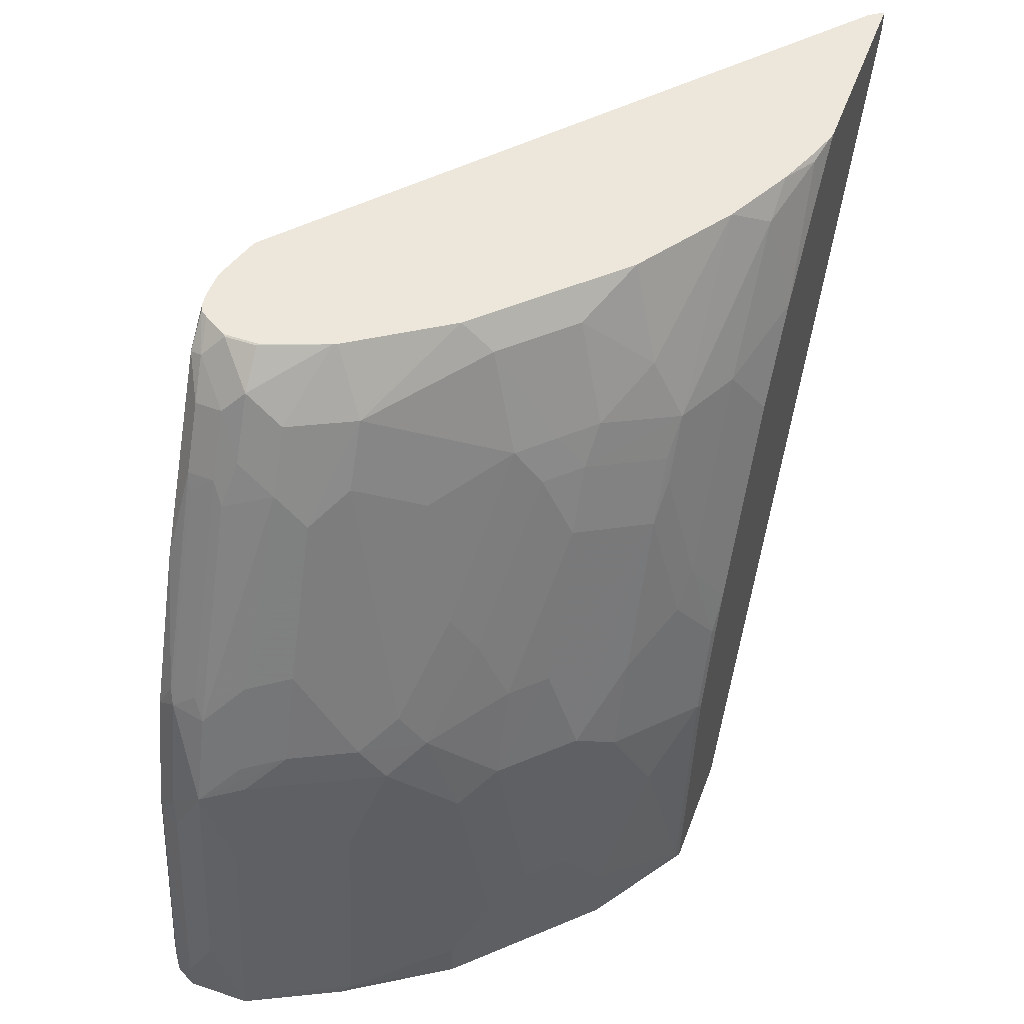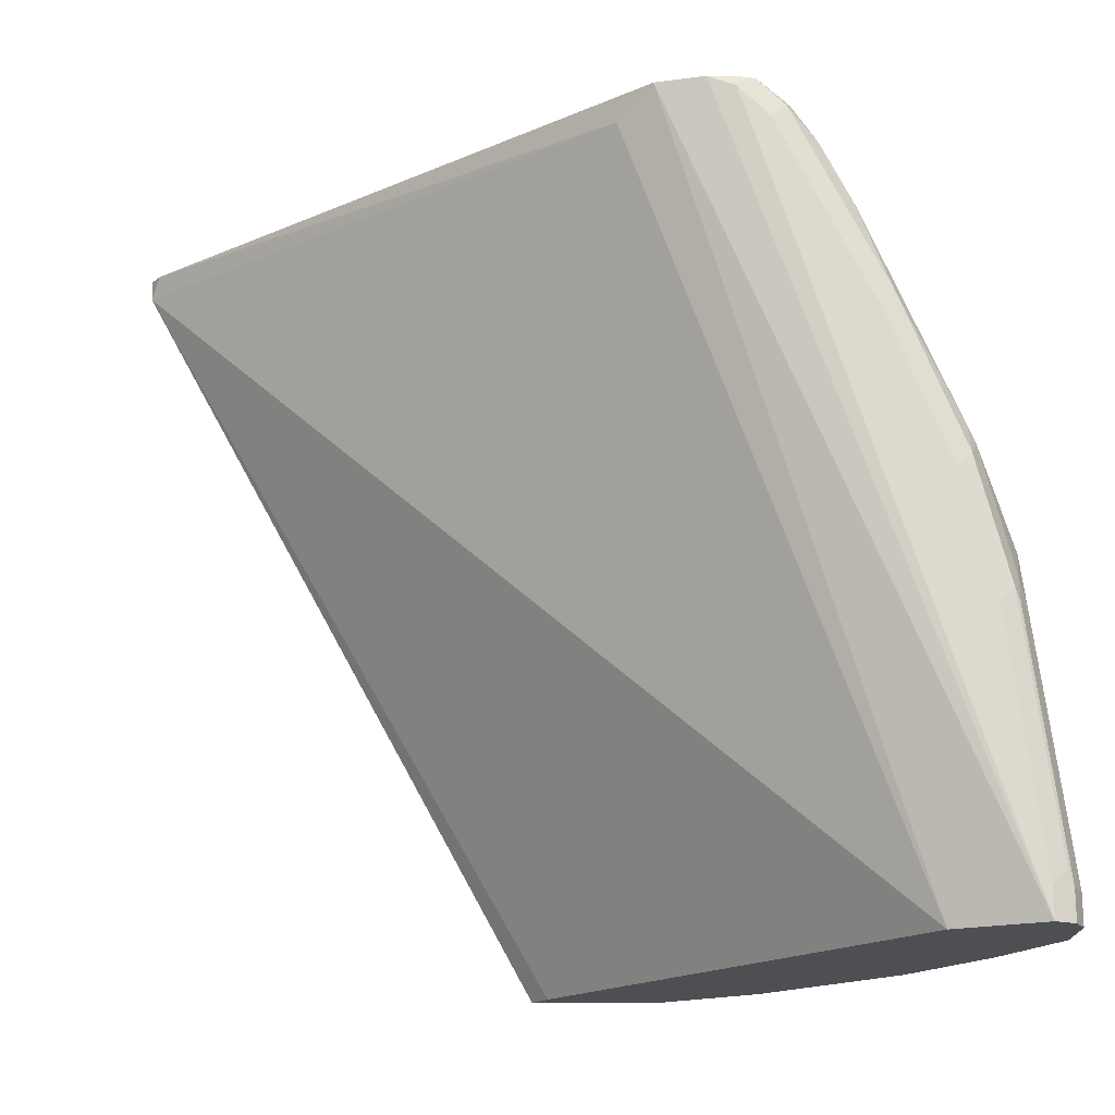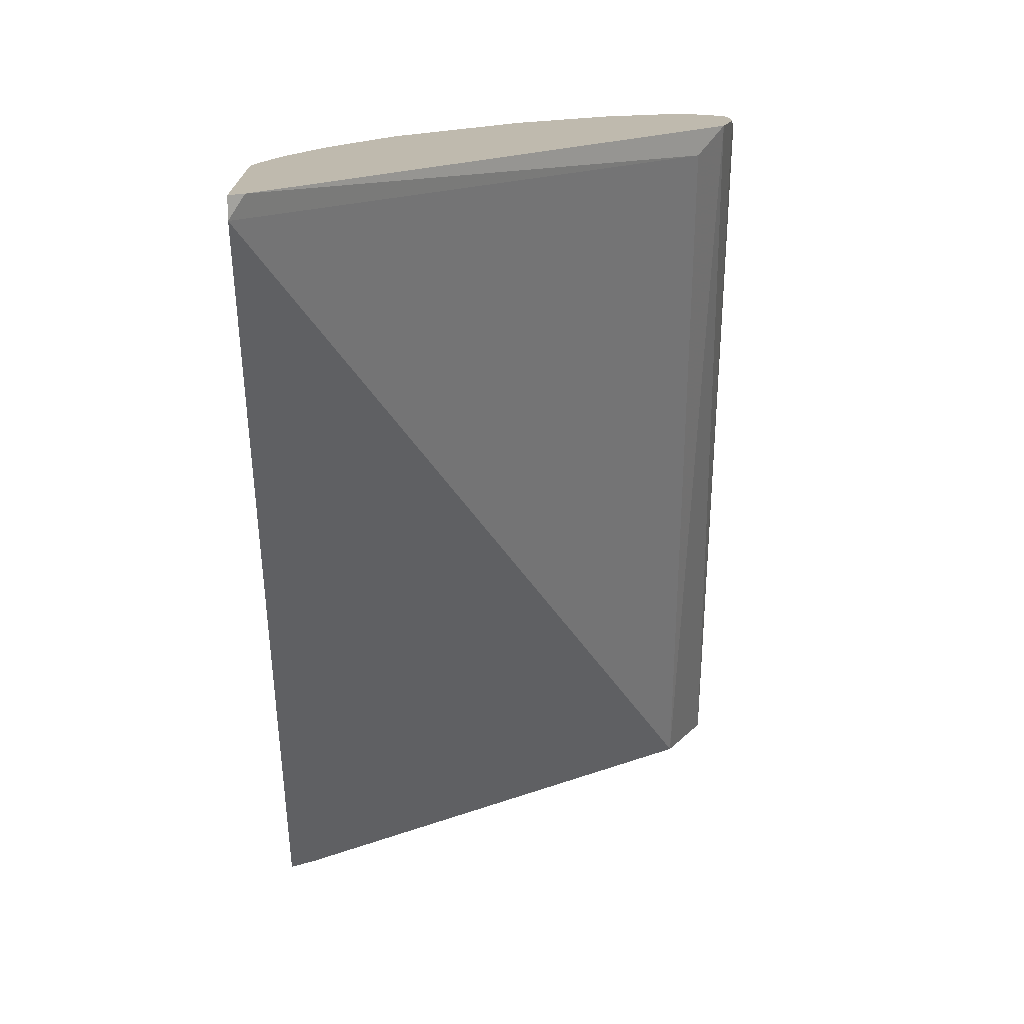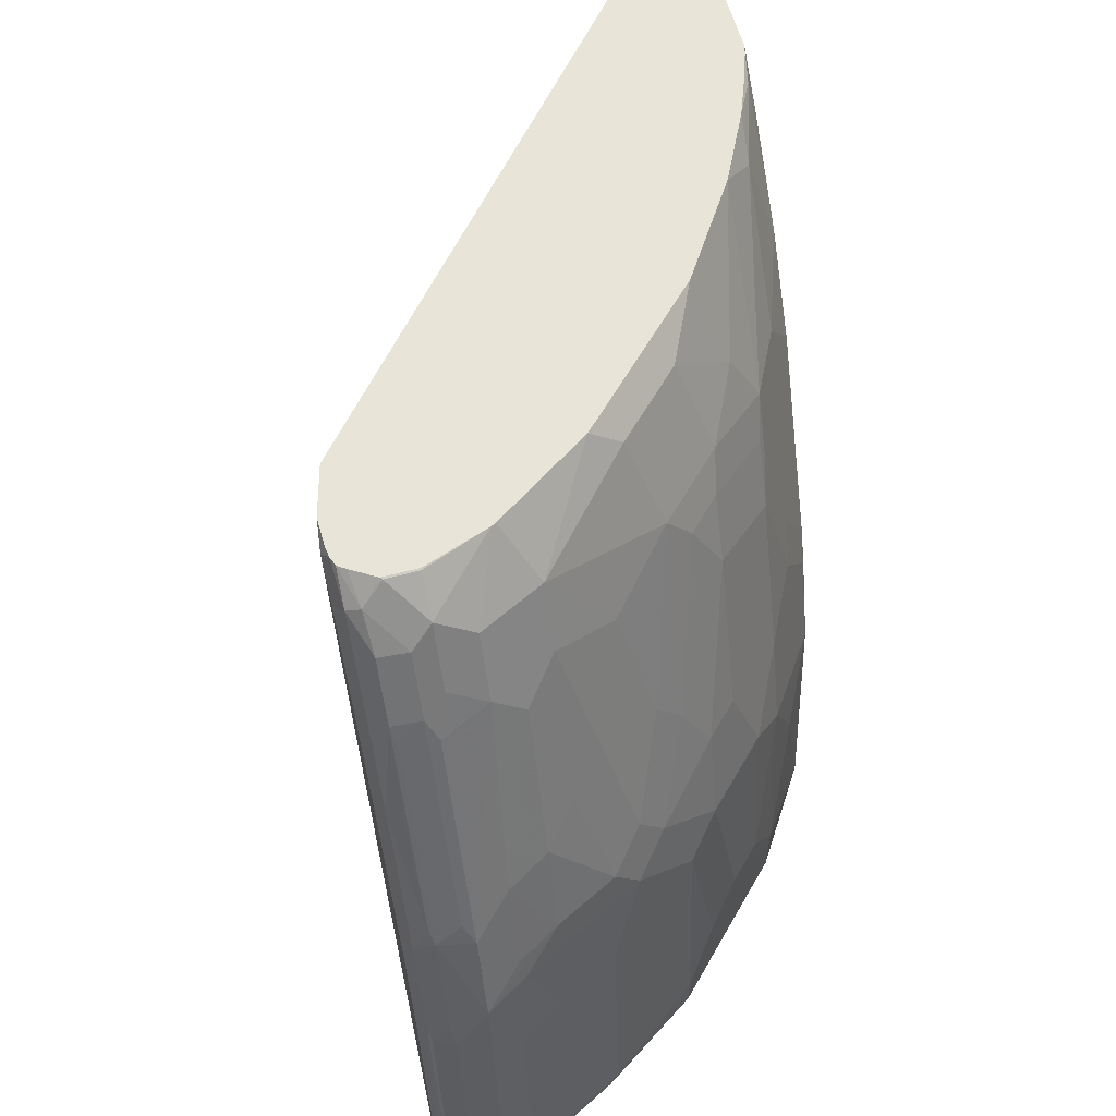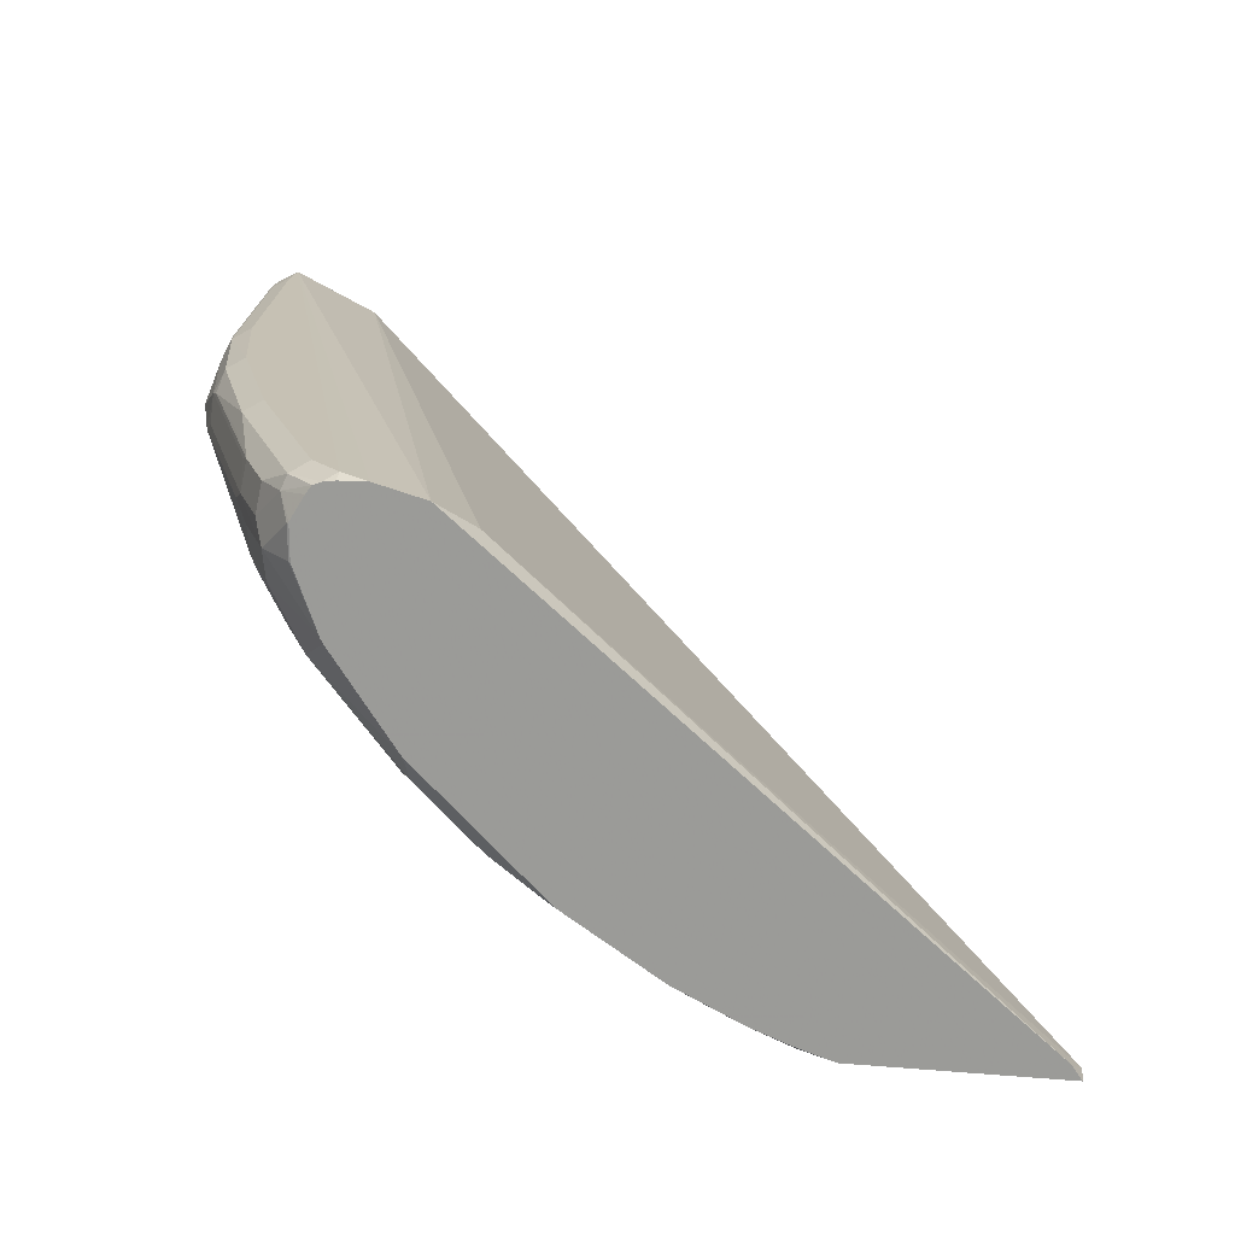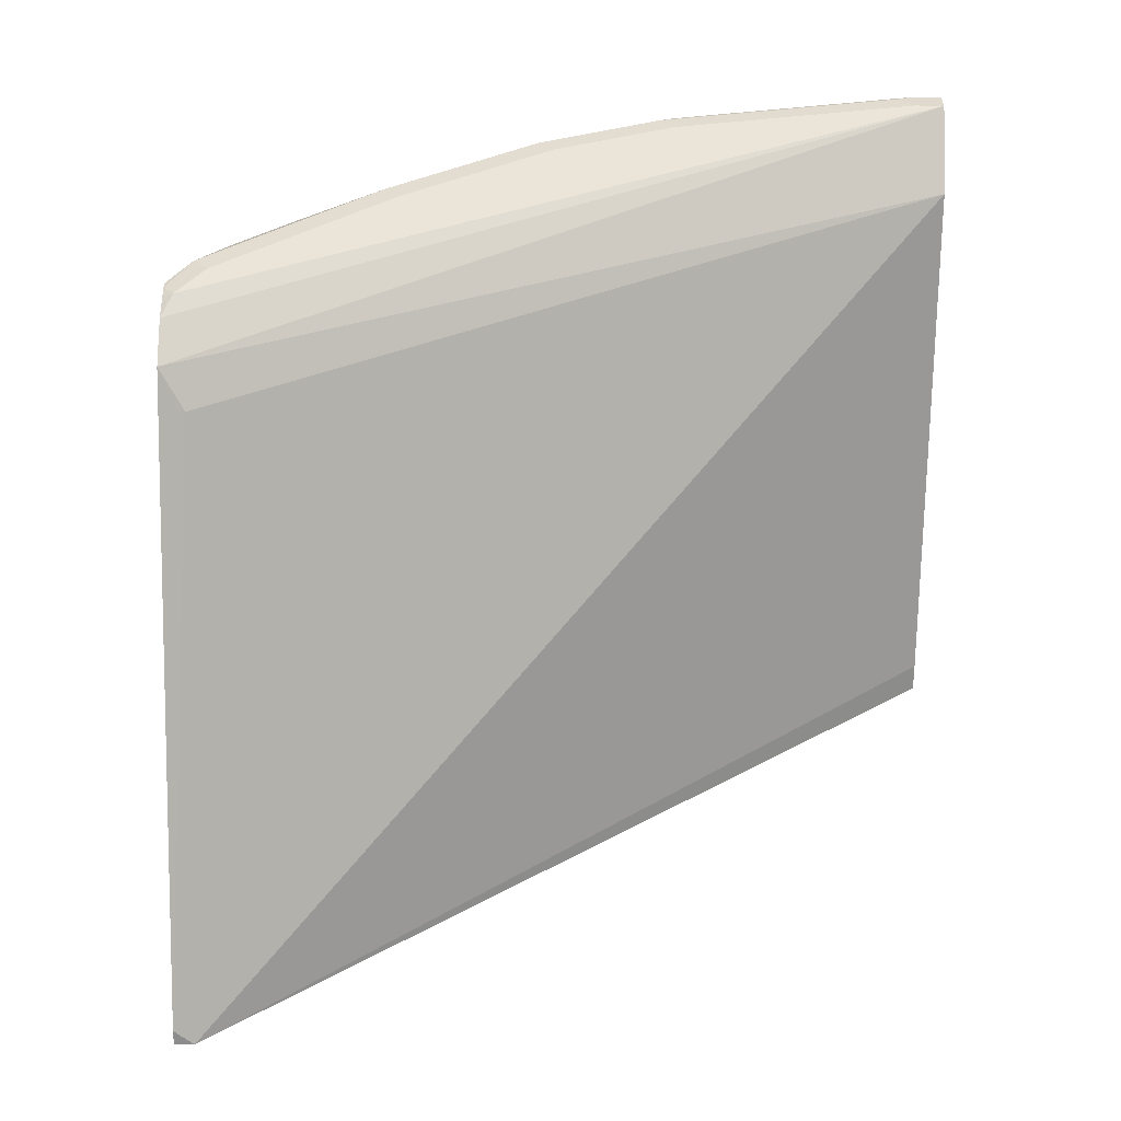
<metadata>
{"format":"obj","ext":"obj","renderer":"f3d","projection":"perspective","resolution":1024,"background":"white","views":[{"elev":50.6,"azim":-69.8,"up":"+Z"},{"elev":-18.1,"azim":178.8,"up":"+Z"},{"elev":15.5,"azim":89.4,"up":"+Z"},{"elev":59.9,"azim":-105.4,"up":"+Z"},{"elev":18.6,"azim":8.9,"up":"+Y"},{"elev":59.4,"azim":90.5,"up":"+Y"}]}
</metadata>
<code>
v -0.6562 -0.135 0.0002076
v -0.3721 -0.135 0.5193
v -0.7391 -0.135 0.0002076
v -0.6666 -0.1193 0.0002076
v -0.7051 0.1578 0.5157
v -0.3783 -0.1257 0.5338
v -0.3721 -0.135 0.5338
v -0.8911 0.1614 0.0002076
v -0.7404 -0.135 0.003656
v -0.8069 -0.09121 0.0002076
v -0.7276 0.1774 0.5338
v -0.5049 -0.135 0.5338
v -0.9332 0.1824 0.0002076
v -0.7193 -0.135 0.172
v -0.7438 -0.1333 0.007051
v -0.8069 -0.09121 0.04916
v -0.8701 -0.02804 0.0002076
v -0.9472 0.1894 0.0002076
v -0.7604 0.1867 0.5338
v -0.5092 -0.1339 0.5338
v -0.5123 -0.1333 0.5332
v -0.5298 -0.1298 0.5297
v -0.5089 -0.135 0.5298
v -0.7227 -0.1333 0.1754
v -0.6982 -0.135 0.2352
v -0.7648 -0.1122 0.1333
v -0.7858 -0.09121 0.1965
v -0.8279 -0.07015 0.09127
v -0.849 -0.0491 0.09127
v -0.8701 -0.02804 0.07021
v -0.8911 -0.007016 0.0002076
v -0.9612 0.1824 0.0002076
v -0.9472 0.1894 0.02105
v -0.7788 0.1894 0.5262
v -0.7788 0.1866 0.5338
v -0.512 -0.133 0.5338
v -0.5248 -0.135 0.5139
v -0.514 -0.135 0.5248
v -0.5277 -0.1277 0.5338
v -0.5549 -0.1172 0.5338
v -0.5789 -0.1158 0.5157
v -0.5825 -0.135 0.4507
v -0.535 -0.135 0.5037
v -0.7016 -0.1333 0.2386
v -0.7438 -0.1122 0.2175
v -0.6877 -0.135 0.2613
v -0.7648 -0.09121 0.2596
v -0.8069 -0.07015 0.2175
v -0.849 -0.02804 0.2175
v -0.8701 -0.007016 0.1965
v -0.8911 -0.007016 0.02811
v -0.9332 0.05612 0.007051
v -0.9366 0.06298 0.0002076
v -0.9683 0.1684 0.0002076
v -0.9612 0.1824 0.02105
v -0.9577 0.1842 0.03161
v -0.9367 0.1842 0.2
v -0.9262 0.1894 0.1895
v -0.7998 0.1894 0.5052
v -0.8104 0.1842 0.5157
v -0.7864 0.1856 0.5338
v -0.597 -0.09617 0.5338
v -0.5999 -0.0947 0.5338
v -0.6841 -0.0947 0.4315
v -0.6421 -0.1158 0.4315
v -0.6228 -0.135 0.3912
v -0.7051 -0.1158 0.3052
v -0.7227 -0.1122 0.2806
v -0.6859 -0.135 0.265
v -0.7227 -0.09121 0.3649
v -0.8069 -0.0491 0.2806
v -0.8701 0.01404 0.2596
v -0.8279 -0.02804 0.2806
v -0.8911 0.03507 0.2386
v -0.9121 0.05612 0.1754
v -0.9121 0.03507 0.07021
v -0.9542 0.0982 0.007051
v -0.9474 0.08448 0.0002076
v -0.9683 0.1473 0.0002076
v -0.9683 0.1684 0.02105
v -0.9402 0.1824 0.1895
v -0.942 0.171 0.2105
v -0.9156 0.1842 0.2841
v -0.9051 0.1894 0.2736
v -0.842 0.1894 0.421
v -0.8314 0.1736 0.4946
v -0.8139 0.1754 0.5192
v -0.7923 0.1834 0.5338
v -0.8736 0.1842 0.3894
v -0.8525 0.1736 0.4525
v -0.6631 -0.05262 0.5338
v -0.6841 -0.07365 0.4736
v -0.7262 -0.05262 0.4525
v -0.7438 -0.0491 0.428
v -0.7016 -0.09121 0.4069
v -0.7051 -0.0947 0.3894
v -0.6439 -0.135 0.3491
v -0.6246 -0.135 0.3876
v -0.7648 -0.0491 0.3859
v -0.8736 0.03157 0.2841
v -0.8946 0.0526 0.2631
v -0.8279 -0.007016 0.3228
v -0.9121 0.07718 0.2386
v -0.9332 0.0982 0.1754
v -0.9682 0.1263 0.0002076
v -0.9577 0.1051 0.0002076
v -0.9472 0.1263 0.1684
v -0.9683 0.1473 0.06316
v -0.9472 0.1684 0.1895
v -0.9472 0.1473 0.2316
v -0.9209 0.171 0.2947
v -0.9156 0.1736 0.3052
v -0.863 0.1894 0.3789
v -0.8349 0.1544 0.4982
v -0.8069 0.1614 0.5332
v -0.8057 0.1625 0.5338
v -0.7961 0.1782 0.5338
v -0.8771 0.1754 0.3929
v -0.8577 0.171 0.442
v -0.856 0.1544 0.4561
v -0.7443 0.02865 0.5338
v -0.7473 0.01055 0.5157
v -0.7051 -0.03157 0.5157
v -0.7473 -0.03157 0.4525
v -0.7648 -0.02804 0.428
v -0.8314 0.01055 0.3473
v -0.8104 0.03157 0.4315
v -0.8525 0.0526 0.3684
v -0.8736 0.07365 0.3473
v -0.8946 0.09471 0.3263
v -0.9156 0.09471 0.2631
v -0.7683 -0.01051 0.4525
v -0.9332 0.1193 0.2386
v -0.9297 0.1228 0.2561
v -0.9086 0.1228 0.3193
v -0.9262 0.1473 0.2947
v -0.9192 0.1544 0.3087
v -0.8279 0.1403 0.5122
v -0.842 0.1473 0.4841
v -0.8069 0.1403 0.5332
v -0.8057 0.1397 0.5338
v -0.863 0.1473 0.442
v -0.7473 0.03157 0.5338
v -0.8104 0.07365 0.4946
v -0.8314 0.07365 0.4525
v -0.8525 0.09471 0.4315
v -0.8525 0.1158 0.4525
v -0.849 0.1403 0.4701
v -0.8314 0.1158 0.4946
v -0.7908 0.09763 0.5338
v -0.7893 0.09471 0.5338
f 77 104 107
f 77 107 105
f 74 101 131
f 80 108 110
f 80 110 109
f 79 105 108
f 77 106 78
f 75 103 133
f 75 104 77
f 75 133 104
f 74 103 75
f 74 131 103
f 73 99 102
f 80 109 81
f 77 105 106
f 81 109 82
f 87 116 117
f 82 110 111
f 90 118 112
f 72 102 100
f 89 118 90
f 89 112 118
f 87 117 88
f 87 115 116
f 87 114 115
f 86 120 114
f 86 90 120
f 86 114 87
f 85 113 89
f 84 89 113
f 83 89 84
f 83 112 89
f 83 111 112
f 82 109 110
f 72 73 102
f 57 83 84
f 72 100 101
f 60 89 90
f 60 85 89
f 60 88 61
f 60 87 88
f 60 86 87
f 59 85 60
f 60 90 86
f 57 84 58
f 57 82 111
f 57 81 82
f 56 81 57
f 55 81 56
f 55 80 81
f 90 112 111
f 57 111 83
f 63 91 92
f 63 92 64
f 64 92 93
f 71 99 73
f 70 99 71
f 70 94 99
f 70 95 94
f 67 70 68
f 67 96 70
f 65 69 97
f 65 67 69
f 65 98 66
f 65 97 98
f 64 67 65
f 64 96 67
f 64 70 96
f 64 94 95
f 64 93 94
f 72 101 74
f 90 111 119
f 135 147 136
f 91 121 122
f 129 146 130
f 128 145 146
f 128 146 129
f 127 132 144
f 127 145 128
f 127 144 145
f 126 132 127
f 122 132 124
f 122 144 132
f 122 143 144
f 121 143 122
f 120 136 142
f 120 137 136
f 120 148 139
f 120 142 148
f 130 135 131
f 115 138 140
f 130 146 135
f 135 146 147
f 144 146 145
f 144 147 146
f 144 149 147
f 144 150 149
f 144 151 150
f 143 151 144
f 142 147 148
f 140 150 141
f 138 150 140
f 138 149 150
f 138 147 149
f 138 148 147
f 138 139 148
f 136 147 142
f 54 108 80
f 131 135 134
f 90 119 120
f 115 141 116
f 114 139 138
f 100 129 101
f 100 128 129
f 100 127 128
f 100 126 127
f 100 102 126
f 99 125 102
f 94 125 99
f 94 132 125
f 94 124 132
f 93 122 124
f 93 123 122
f 93 124 94
f 92 123 93
f 91 123 92
f 91 122 123
f 101 129 130
f 115 140 141
f 101 130 131
f 102 132 126
f 114 120 139
f 114 138 115
f 111 136 137
f 111 120 119
f 111 137 120
f 110 136 111
f 110 135 136
f 110 134 135
f 110 131 134
f 110 133 131
f 107 110 108
f 105 107 108
f 104 110 107
f 104 133 110
f 103 131 133
f 102 125 132
f 54 79 108
f 64 95 70
f 52 77 78
f 6 63 62
f 6 91 63
f 6 121 91
f 6 143 121
f 6 151 143
f 6 150 151
f 6 62 40
f 6 141 150
f 6 117 116
f 6 88 117
f 6 61 88
f 6 35 61
f 6 19 35
f 6 11 19
f 6 116 141
f 6 40 39
f 6 39 36
f 6 36 20
f 14 25 44
f 12 22 23
f 12 21 22
f 12 20 21
f 11 18 19
f 11 13 18
f 10 15 16
f 10 30 17
f 10 16 30
f 9 15 10
f 9 24 15
f 9 14 24
f 8 13 11
f 6 12 7
f 6 20 12
f 5 8 11
f 5 11 6
f 3 9 10
f 2 8 5
f 1 25 14
f 1 46 25
f 1 69 46
f 1 97 69
f 1 98 97
f 1 66 98
f 1 42 66
f 1 43 42
f 1 37 43
f 1 38 37
f 1 23 38
f 1 12 23
f 1 7 12
f 1 2 7
f 52 78 53
f 1 14 9
f 14 44 24
f 1 9 3
f 1 10 17
f 2 4 8
f 2 5 6
f 1 4 2
f 1 8 4
f 1 13 8
f 1 18 13
f 1 32 18
f 1 54 32
f 1 79 54
f 1 105 79
f 1 106 105
f 1 78 106
f 1 53 78
f 1 31 53
f 1 17 31
f 1 3 10
f 15 24 26
f 2 6 7
f 16 26 27
f 42 65 66
f 41 65 42
f 41 64 65
f 41 63 64
f 41 62 63
f 40 62 41
f 34 61 35
f 34 60 61
f 34 59 60
f 33 57 58
f 33 56 57
f 33 55 56
f 32 80 55
f 32 54 80
f 31 52 53
f 44 46 67
f 31 51 52
f 44 68 47
f 46 69 67
f 52 75 77
f 15 26 16
f 52 76 75
f 51 76 52
f 50 76 51
f 50 75 76
f 50 74 75
f 50 72 74
f 49 73 72
f 49 71 73
f 49 72 50
f 48 70 71
f 48 71 49
f 47 70 48
f 47 68 70
f 44 47 45
f 30 50 51
f 44 67 68
f 29 50 30
f 20 36 21
f 19 34 35
f 18 34 19
f 18 59 34
f 18 85 59
f 18 113 85
f 18 58 84
f 21 36 22
f 18 33 58
f 18 32 55
f 17 51 31
f 17 30 51
f 16 29 30
f 29 48 49
f 16 28 29
f 16 27 28
f 18 55 33
f 22 37 38
f 18 84 113
f 22 38 23
f 29 49 50
f 27 48 28
f 27 47 48
f 27 45 47
f 25 46 44
f 24 27 26
f 24 45 27
f 28 48 29
f 22 43 37
f 22 42 43
f 22 41 42
f 22 40 41
f 22 39 40
f 24 44 45
f 22 36 39

</code>
